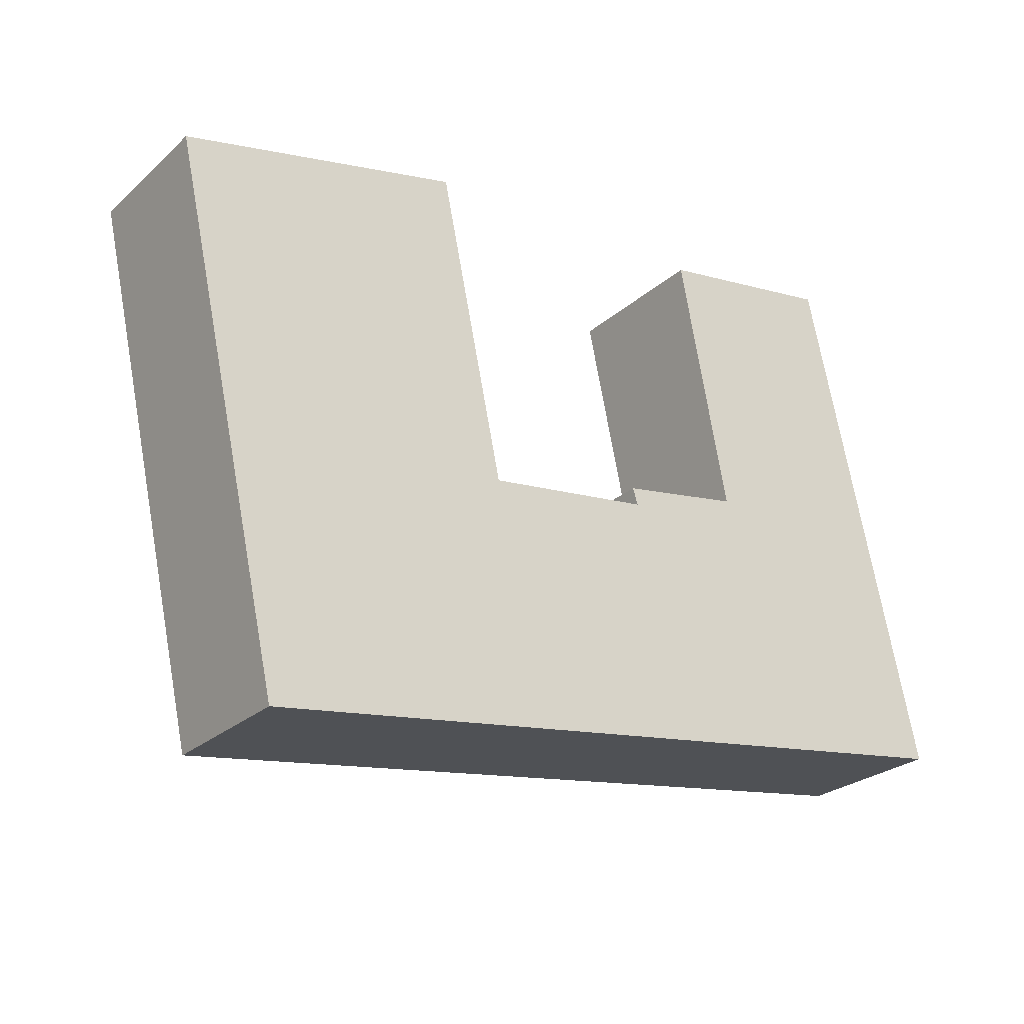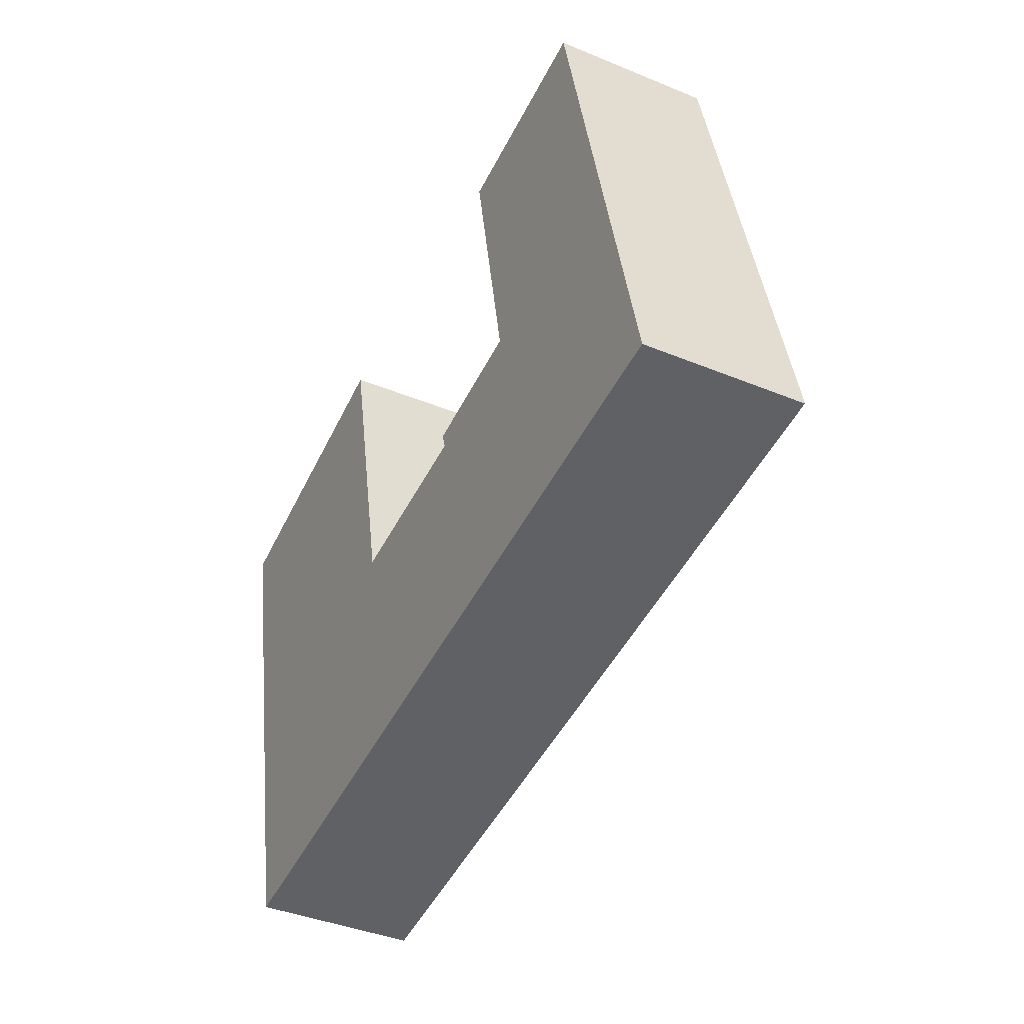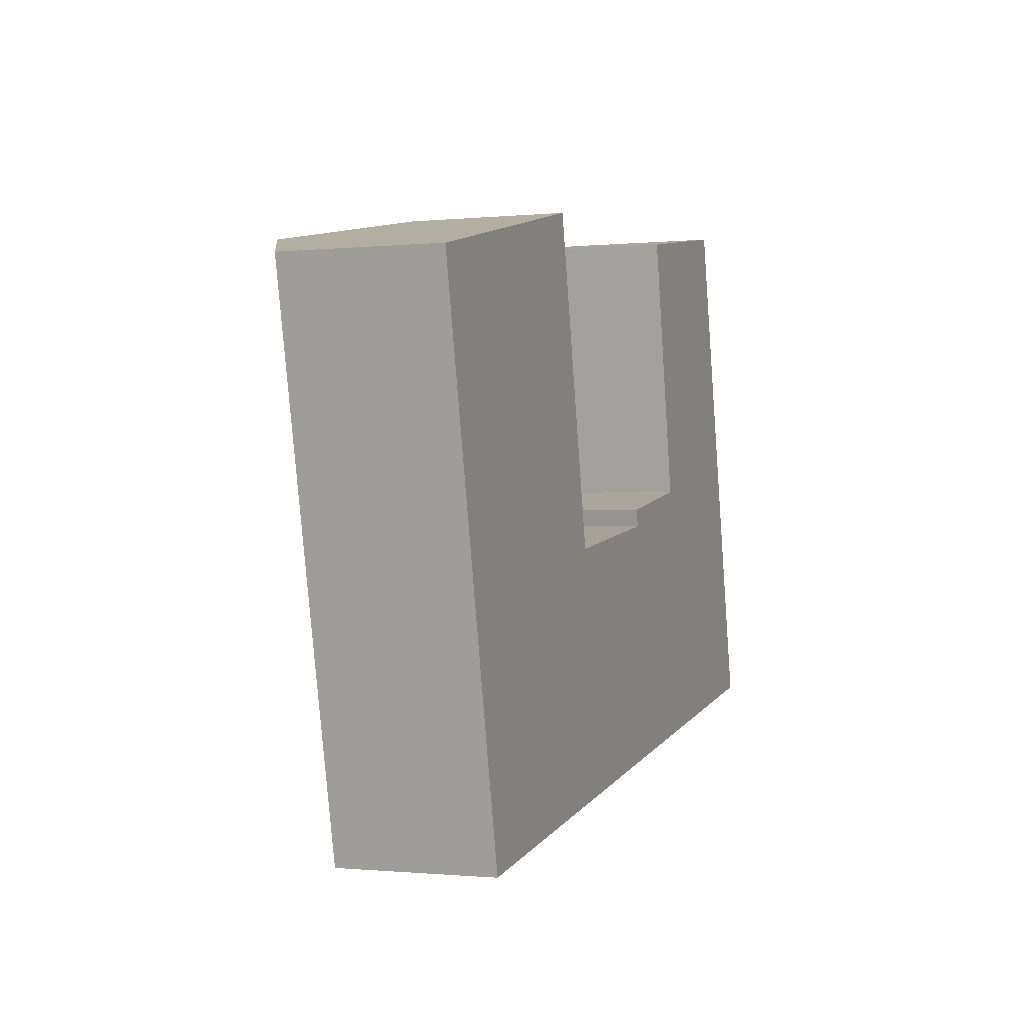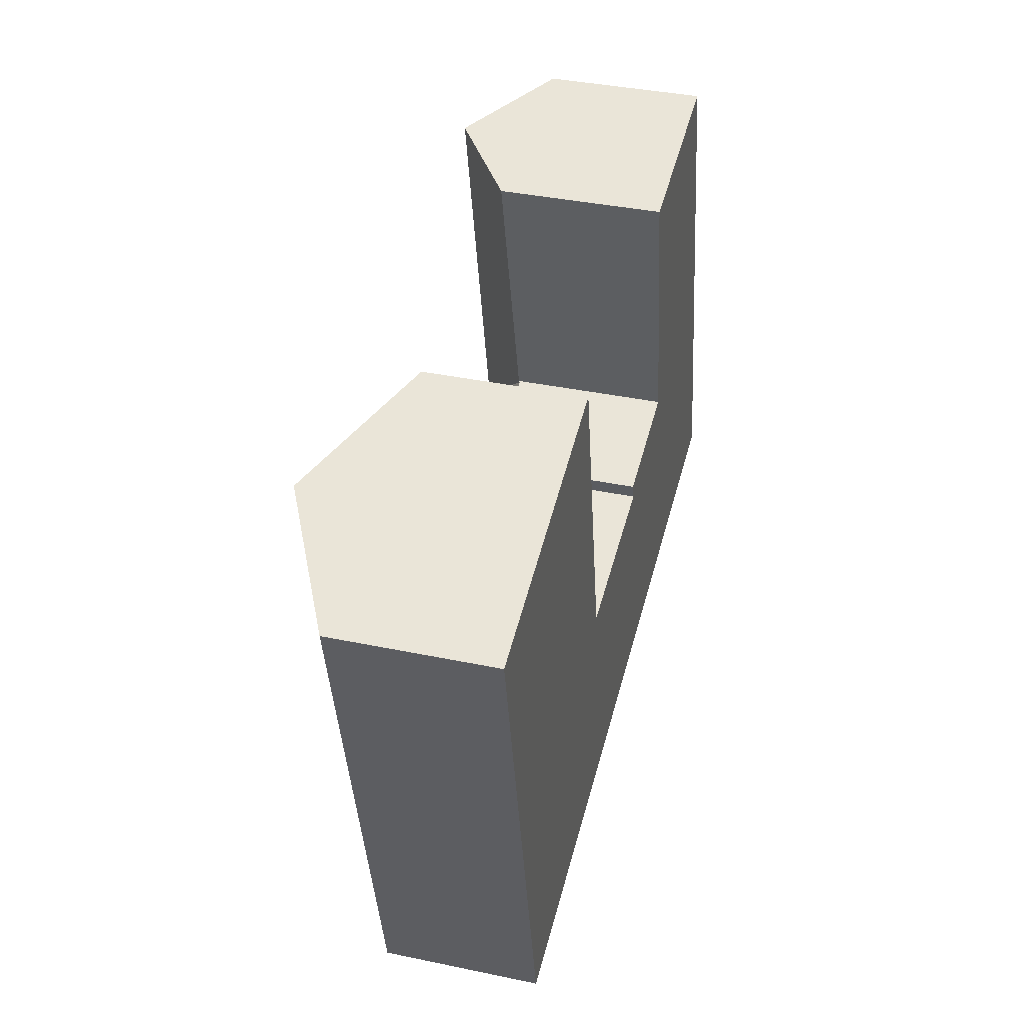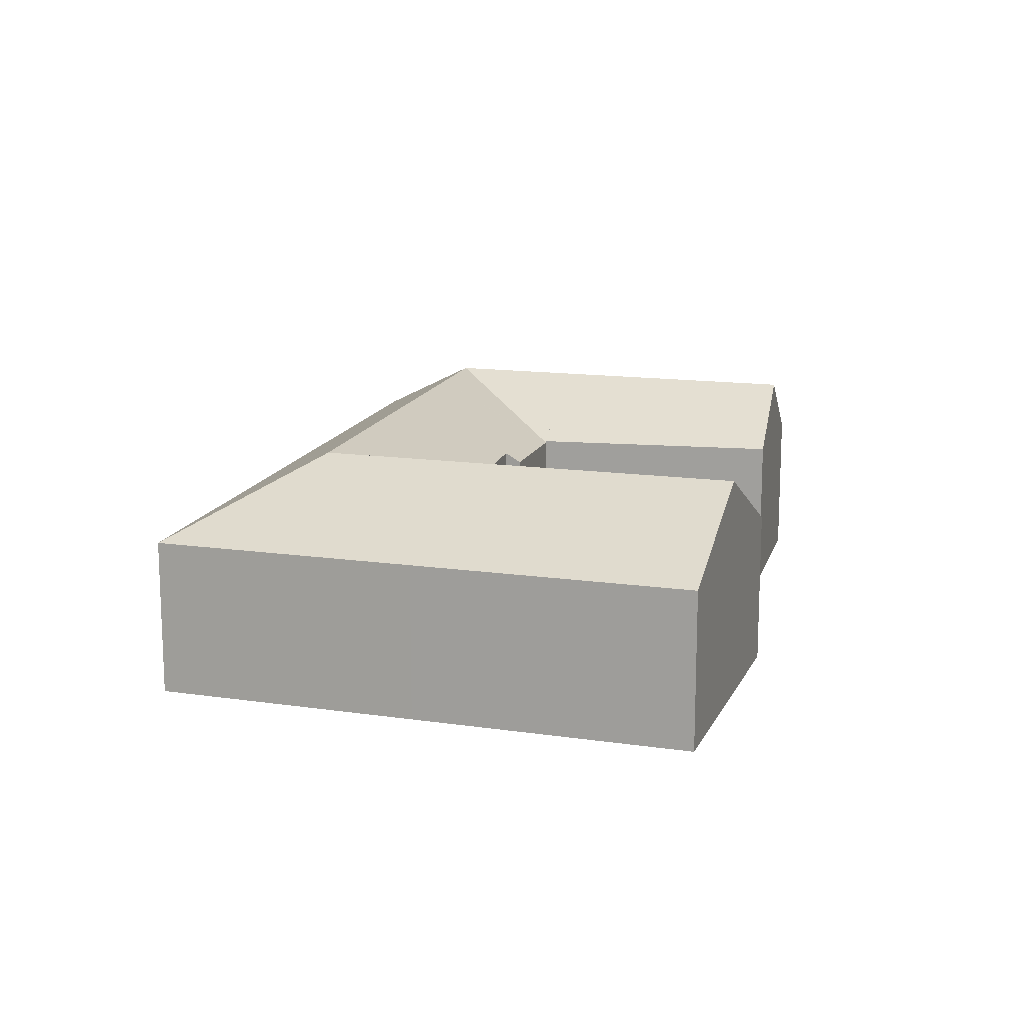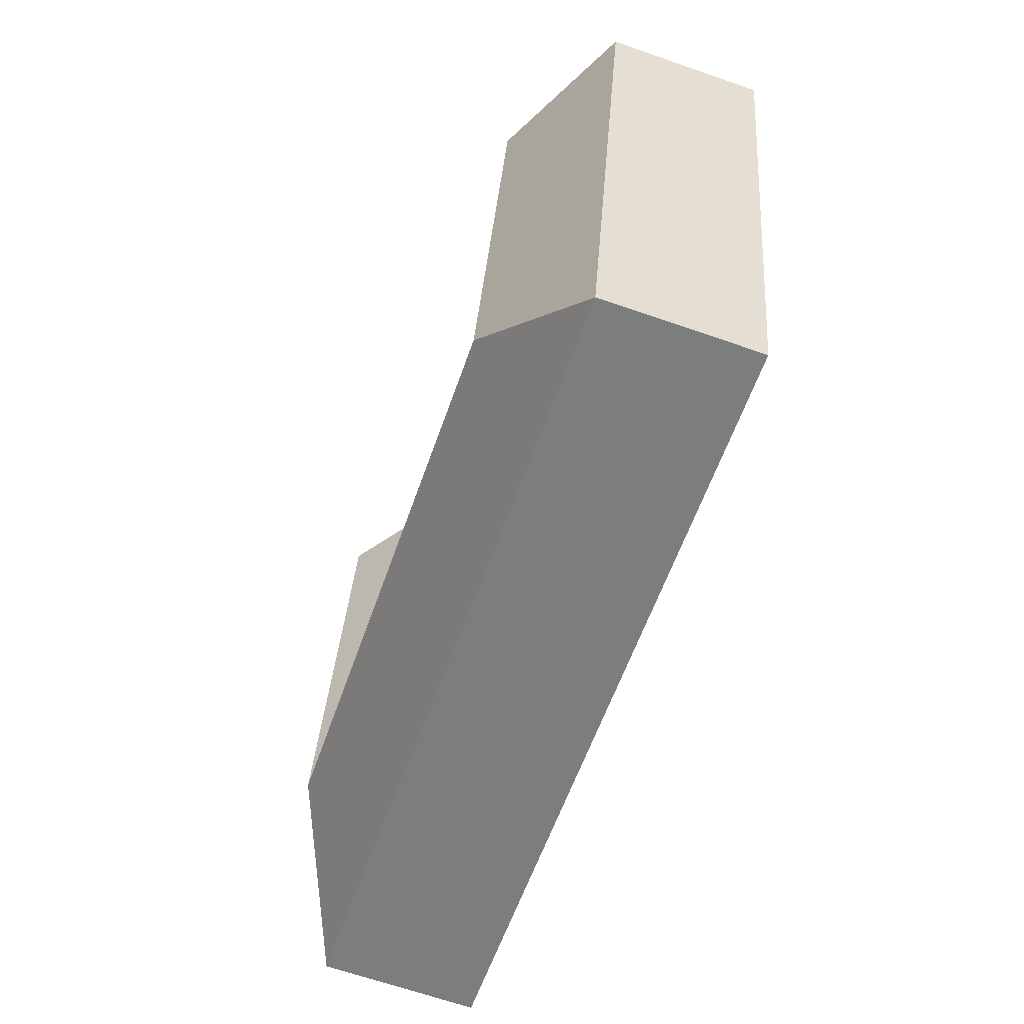
<metadata>
{"format":"obj","ext":"obj","renderer":"f3d","projection":"perspective","resolution":1024,"background":"white","views":[{"elev":-25.7,"azim":-35.9,"up":"+Z"},{"elev":-40.2,"azim":63.1,"up":"+Z"},{"elev":-0.7,"azim":-69.4,"up":"+Z"},{"elev":38.7,"azim":-75.3,"up":"+Z"},{"elev":13.8,"azim":-84.4,"up":"+Y"},{"elev":-67.0,"azim":-109.1,"up":"+Z"}]}
</metadata>
<code>
v  32.96 9.532 -12.97
v  35.96 6.588 -6.787
v  38.42 6.588 -17.82
v  31.72 9.532 -7.393
v  33.45 6.588 4.515
v  29.22 9.532 3.837
v  29.84 6.572 -19.08
v  38.42 6.572 -17.85
v  28.62 9.532 -13.6
v  17.49 6.572 -20.84
v  16.27 9.532 -15.36
v  5.036 6.567 -22.63
v  9.993 9.532 -16.26
v  2.573 6.567 -11.56
v  8.751 9.532 -10.68
v  0 6.567 4.021e-16
v  6.067 9.532 1.381
v  12.99 6.519 -0.648
v  12.23 6.519 2.785
v  12.27 6.5 2.794
v  14.92 6.571 -9.796
v  14.94 6.571 -9.893
v  27.39 6.55 -8.072
v  22.39 7.01 -9.666
v  22.17 6.62 -8.952
v  15.1 6.975 -10.64
v  15.22 6.975 -10.62
v  27.43 6.549 -8.063
v  27.51 6.611 -7.995
v  27.52 6.61 -8.048
v  25.38 6.857 3.222
v  12.27 -1.711e-16 2.794
v  12.23 -1.705e-16 2.785
v  6.067 -8.456e-17 1.381
v  0 0 0
v  15.1 6.516e-16 -10.64
v  22.39 5.919e-16 -9.666
v  15.22 6.506e-16 -10.62
v  22.17 5.482e-16 -8.952
v  27.39 4.943e-16 -8.072
v  27.43 4.937e-16 -8.063
v  27.52 4.928e-16 -8.048
v  25.38 -1.973e-16 3.222
v  33.45 -2.765e-16 4.515
v  29.22 -2.349e-16 3.837
v  12.99 3.968e-17 -0.648
v  14.92 5.998e-16 -9.796
v  14.94 6.058e-16 -9.893
v  35.96 4.156e-16 -6.787
v  38.42 1.091e-15 -17.82
v  38.42 1.093e-15 -17.85
v  27.51 4.896e-16 -7.995
v  5.036 1.385e-15 -22.63
v  2.573 7.08e-16 -11.56
v  29.84 1.168e-15 -19.08
v  17.49 1.276e-15 -20.84
g defaultobject
f 1 2 3
f 2 1 4
f 2 4 5
f 5 4 6
f 7 3 8
f 3 7 1
f 1 7 9
f 9 7 10
f 9 10 11
f 11 10 12
f 11 12 13
f 14 13 12
f 13 14 15
f 15 14 16
f 15 16 17
f 18 19 20
f 19 18 17
f 17 18 15
f 15 18 21
f 15 21 13
f 13 21 22
f 23 24 25
f 26 13 22
f 13 26 27
f 13 27 11
f 11 27 24
f 11 24 9
f 9 24 23
f 9 23 28
f 9 28 1
f 1 28 4
f 29 4 30
f 4 29 31
f 4 31 6
f 19 32 20
f 32 19 17
f 32 17 33
f 33 17 34
f 34 17 16
f 34 16 35
f 36 27 26
f 27 36 24
f 24 36 37
f 37 36 38
f 39 23 25
f 23 39 40
f 40 28 23
f 28 40 41
f 28 42 30
f 42 28 41
f 31 5 6
f 5 31 43
f 5 43 44
f 44 43 45
f 32 18 20
f 18 32 46
f 18 46 21
f 21 46 47
f 21 47 22
f 22 47 26
f 26 47 48
f 26 48 36
f 44 2 5
f 2 44 49
f 2 49 3
f 3 49 50
f 3 50 8
f 8 50 51
f 37 25 24
f 25 37 39
f 29 43 31
f 43 29 30
f 43 30 42
f 43 42 52
f 53 14 12
f 14 53 54
f 14 54 16
f 16 54 35
f 51 7 8
f 7 51 55
f 7 55 10
f 10 55 56
f 10 56 12
f 12 56 53
f 50 55 51
f 55 50 49
f 55 49 44
f 55 44 45
f 55 45 43
f 55 43 52
f 55 52 42
f 39 37 40
f 42 56 55
f 56 42 41
f 56 41 40
f 56 40 37
f 56 37 38
f 56 38 53
f 53 38 36
f 53 36 47
f 53 47 46
f 53 46 32
f 53 32 33
f 53 33 34
f 53 34 35
f 53 35 54

</code>
